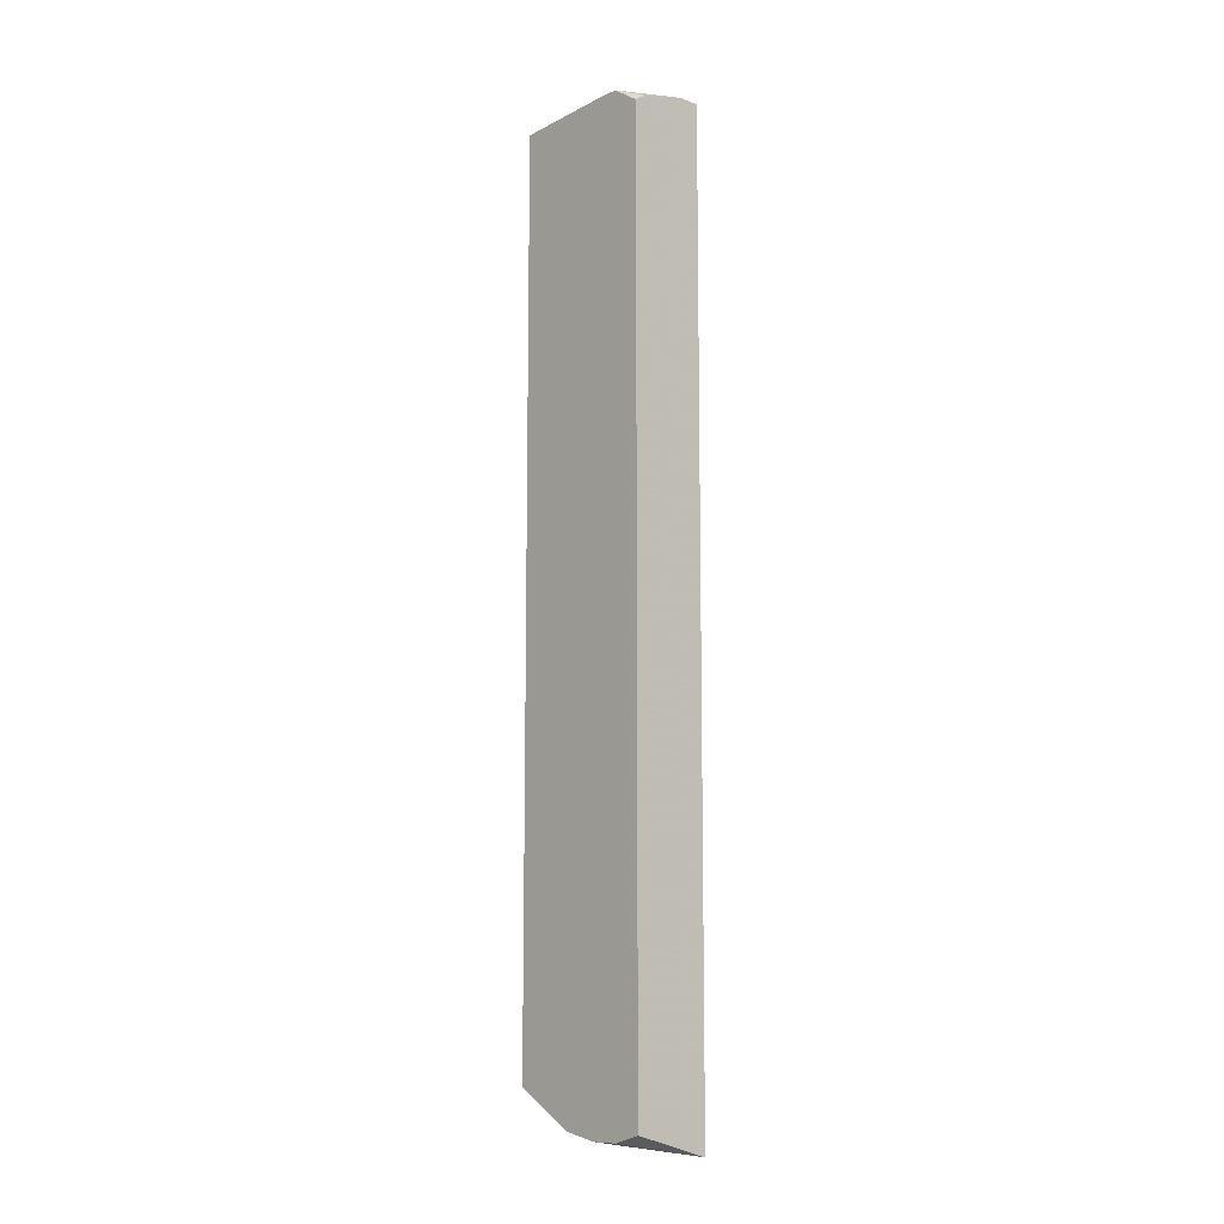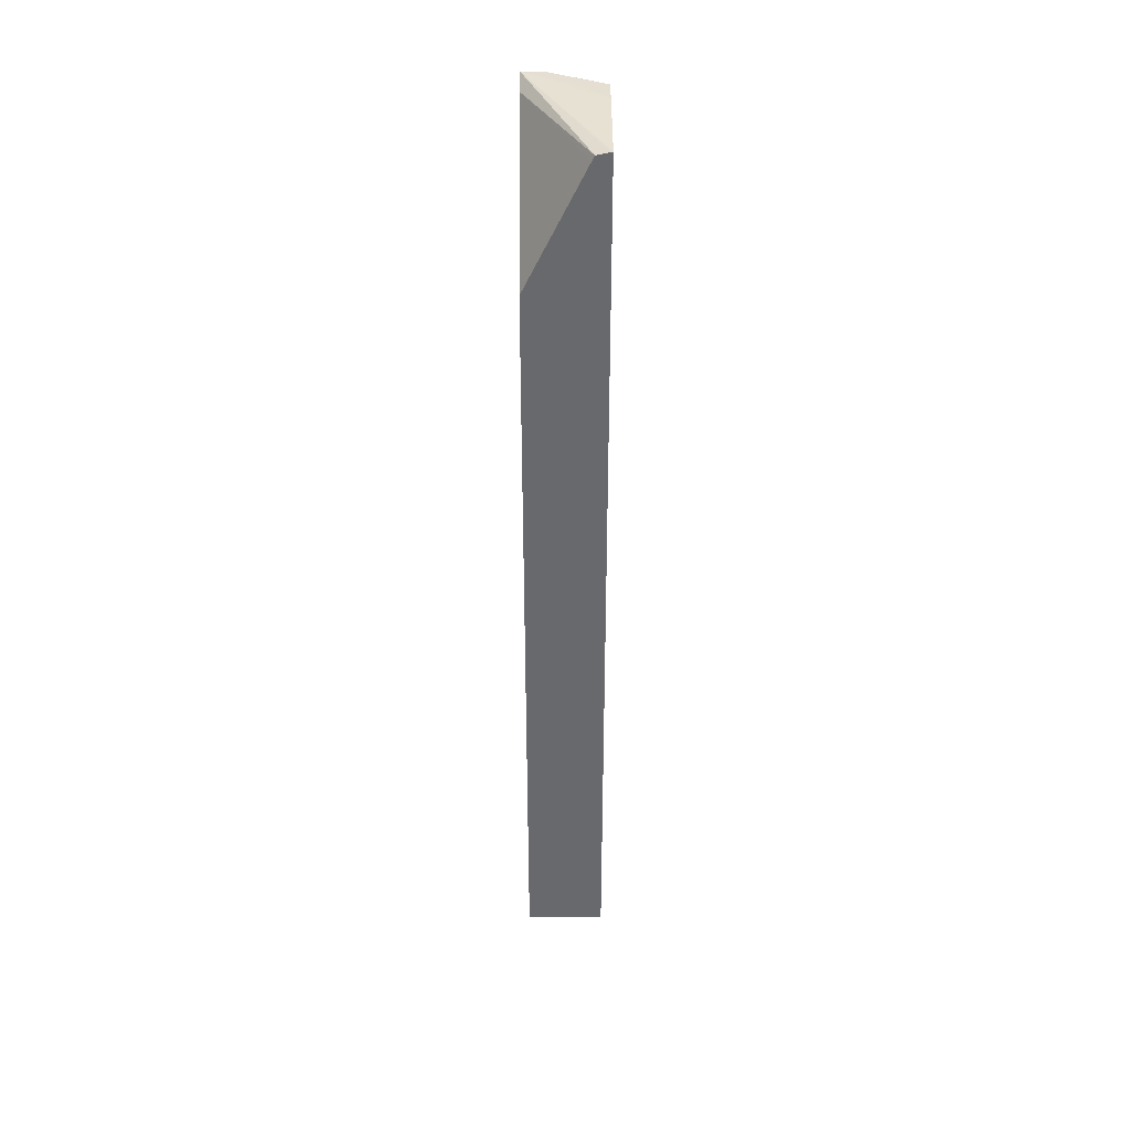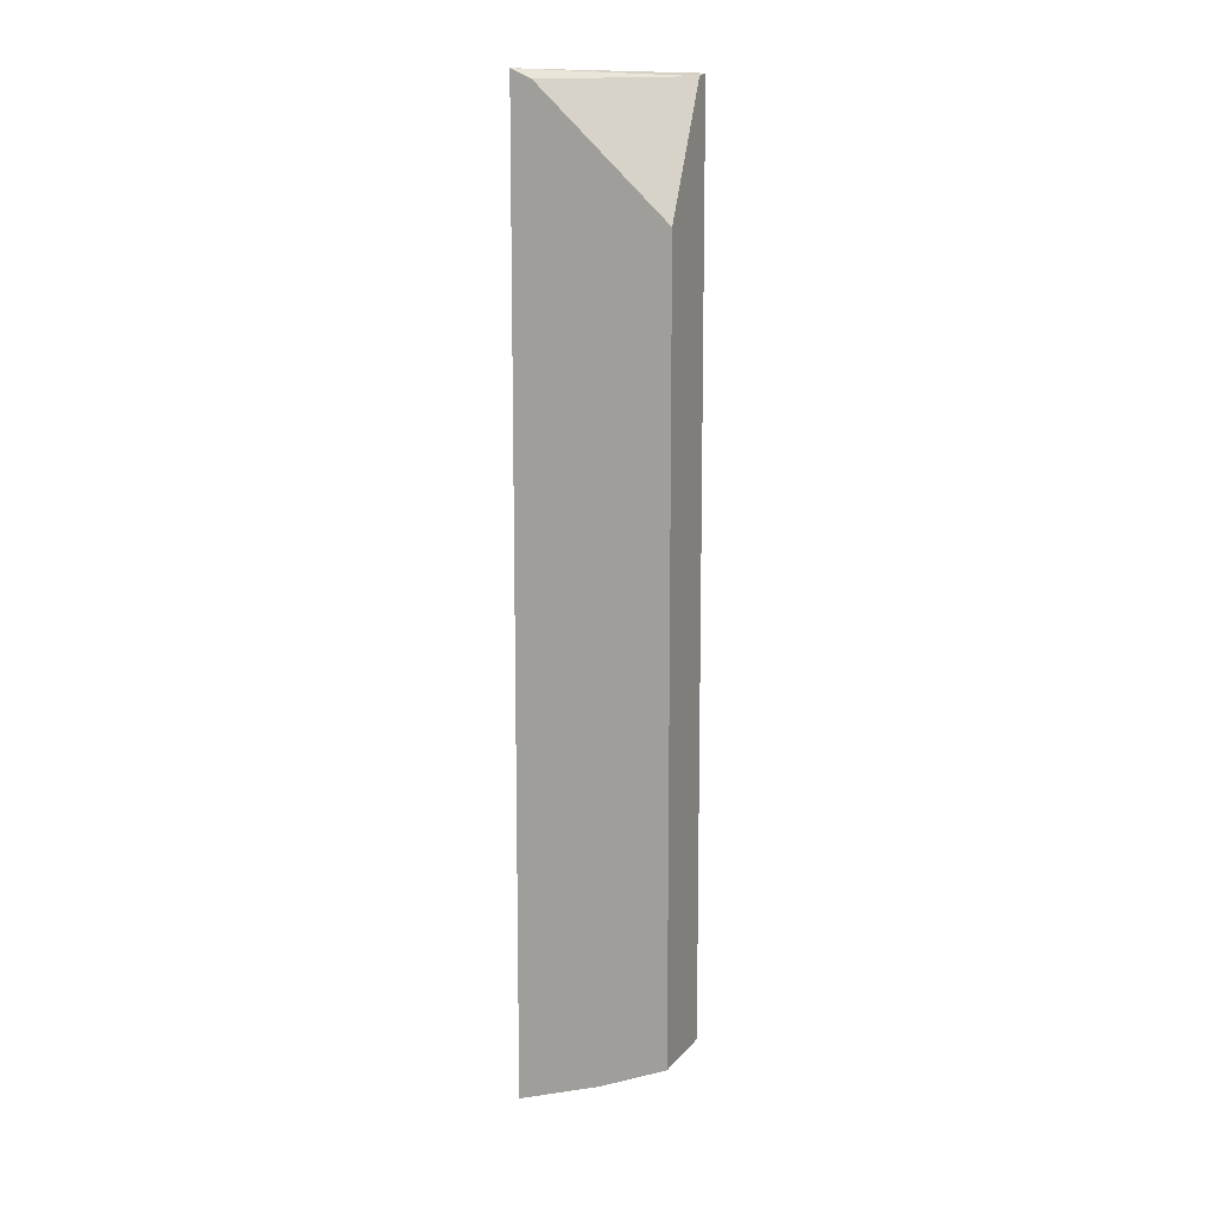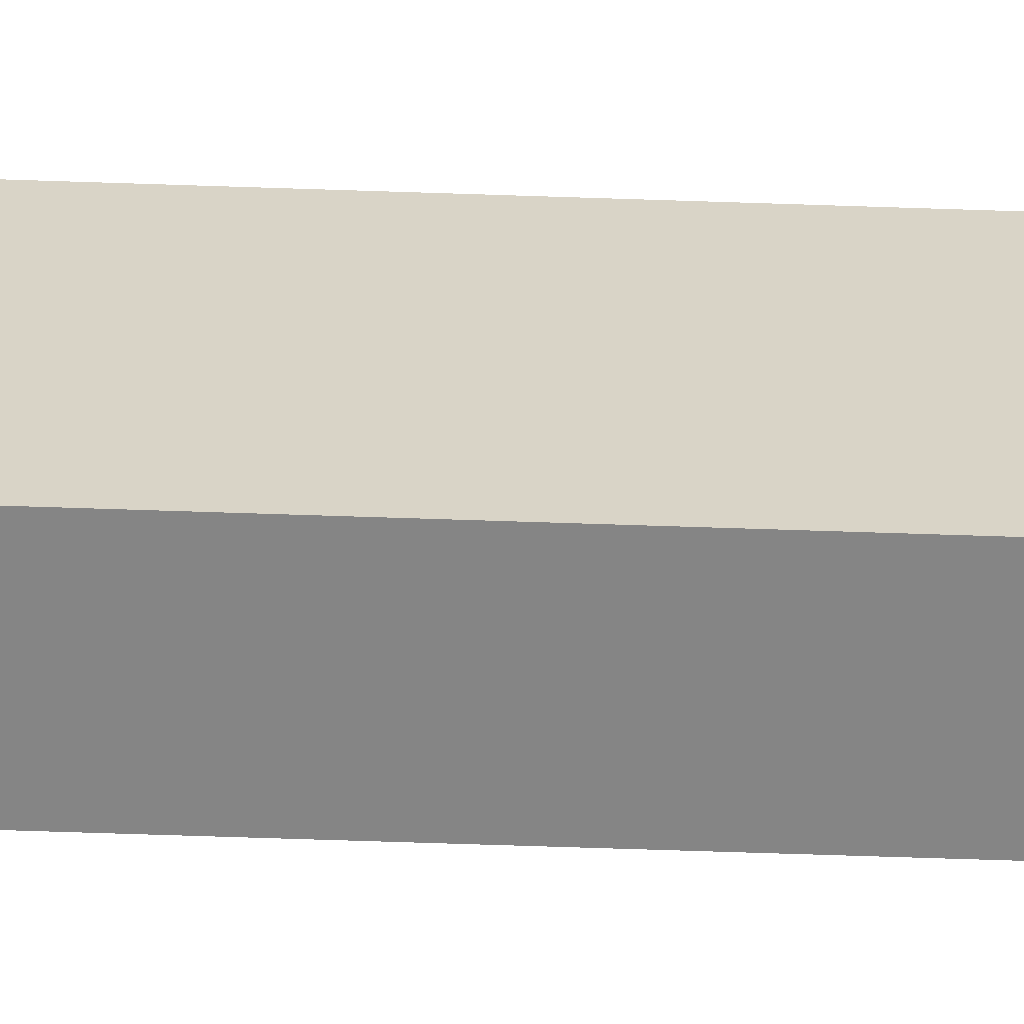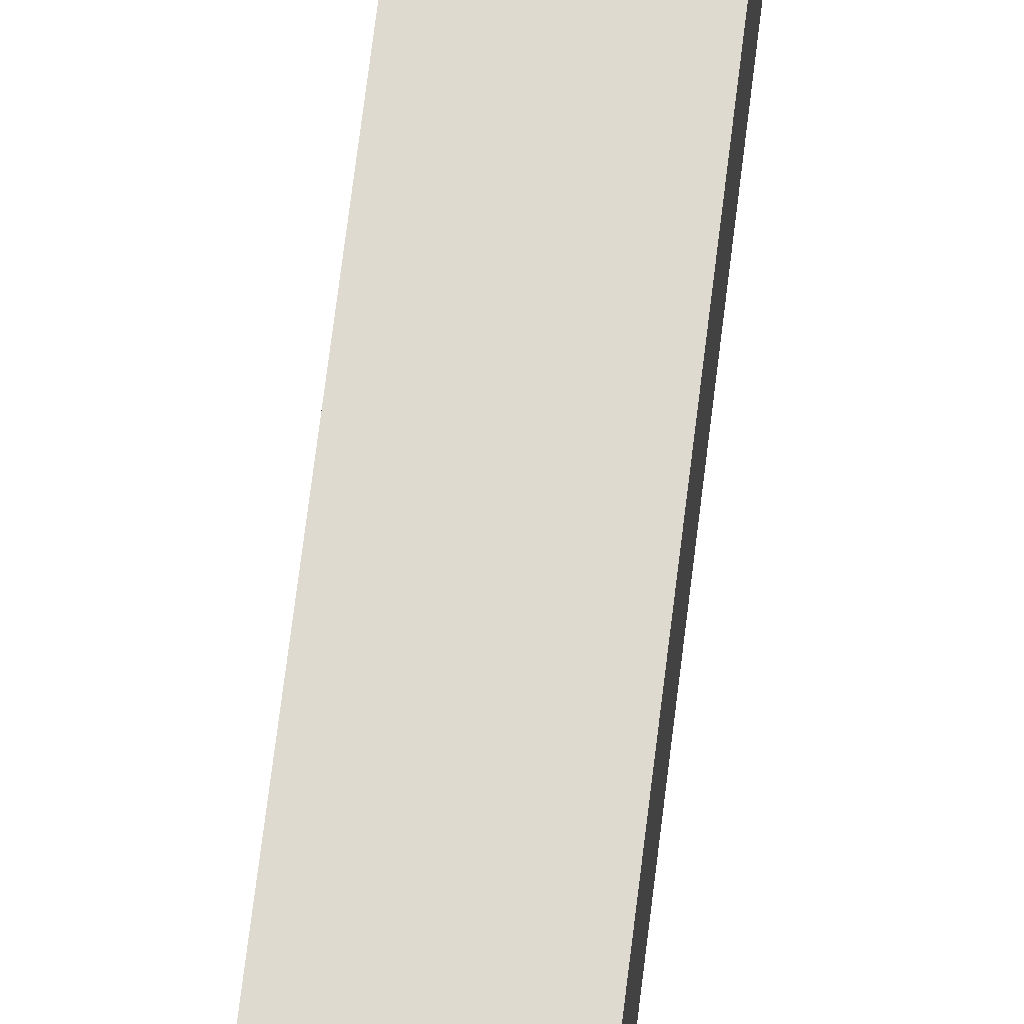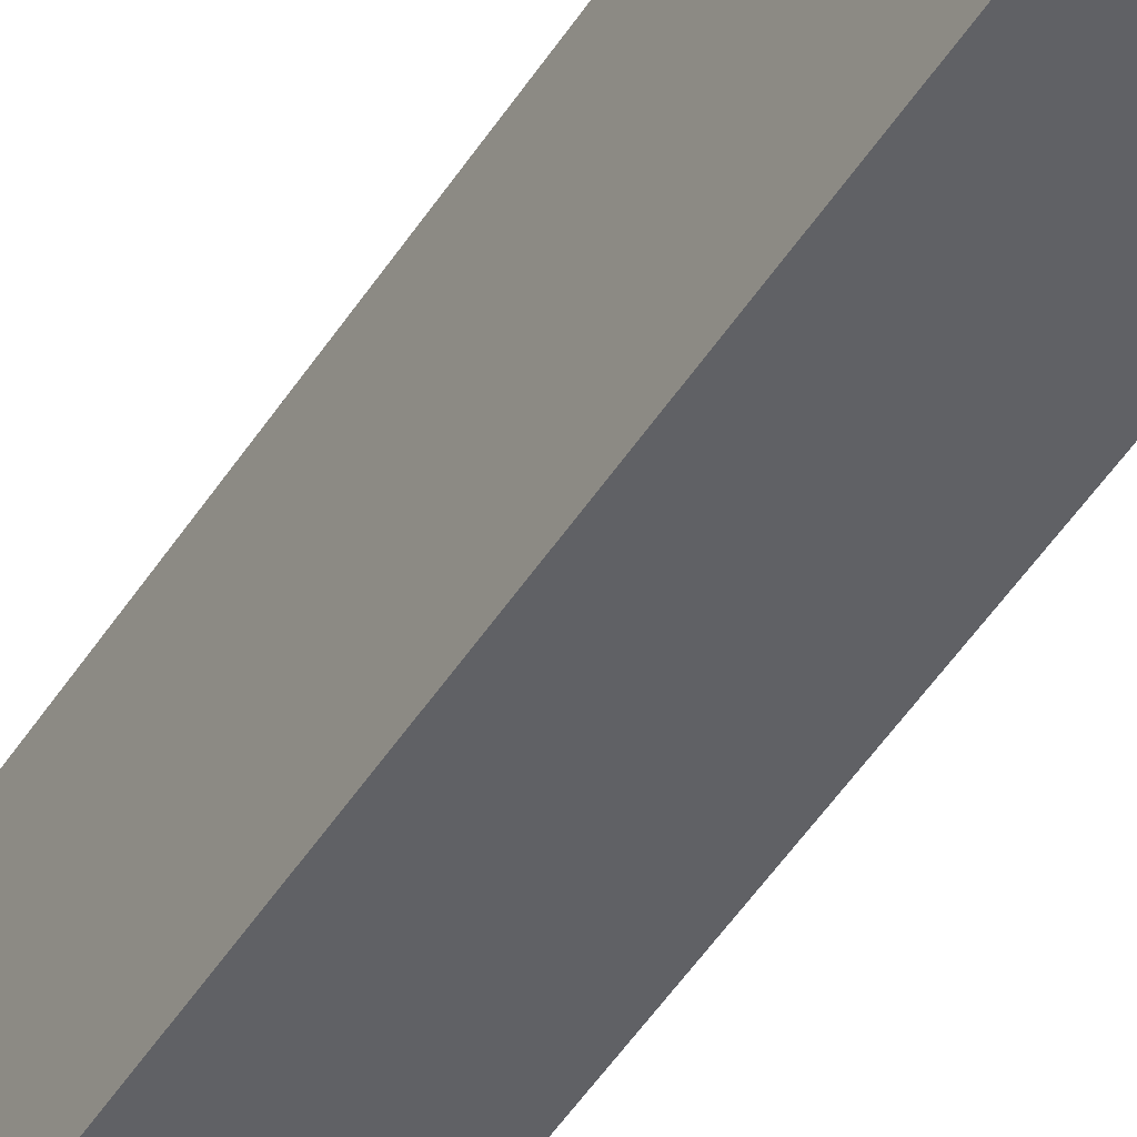
<metadata>
{"format":"obj","ext":"obj","renderer":"f3d","projection":"perspective","resolution":1024,"background":"white","views":[{"elev":-10.7,"azim":138.3,"up":"+Y"},{"elev":37.3,"azim":-0.1,"up":"+Y"},{"elev":11.4,"azim":-66.8,"up":"+Y"},{"elev":-61.7,"azim":88.0,"up":"+Z"},{"elev":70.7,"azim":-173.0,"up":"+Z"},{"elev":-49.9,"azim":-31.6,"up":"+Z"}]}
</metadata>
<code>
v 0.2193 -0.2723 -0.2602
v 0.2193 -0.3026 -0.3329
v 0.3025 -0.3101 -0.3254
v 0.3025 -0.2723 -0.2602
v 0.2193 0.5511 -0.2602
v 0.2193 -0.3321 -0.4235
v 0.3025 -0.3176 -0.363
v 0.3025 0.6919 -0.2602
v 0.2836 0.6824 -0.2602
v 0.2193 0.6676 -0.3821
v 0.3025 -0.3093 -0.4235
v 0.3025 -0.3176 -0.3933
v 0.2193 0.696 -0.4235
v 0.3025 0.696 -0.363
v 0.3004 0.6915 -0.2602
v 0.2867 0.6884 -0.2602
v 0.2193 0.6856 -0.401
v 0.3025 0.6661 -0.4235
v 0.2724 0.6961 -0.3934
v 0.2421 0.696 -0.4235
v 0.3025 0.6961 -0.3934
v 0.3025 0.676 -0.4235
v 0.3025 0.6839 -0.4116
v 0.243 0.6959 -0.4235
v 0.2906 0.684 -0.4235
f 9 16 17
f 6 20 24
f 6 24 25
f 6 25 22
f 6 22 18
f 6 18 11
f 8 14 13
f 6 13 20
f 8 13 15
f 9 17 10
f 13 21 20
f 13 16 15
f 13 14 19
f 13 19 21
f 14 21 19
f 18 22 23
f 20 21 24
f 21 23 22
f 21 22 25
f 21 25 24
f 6 12 7
f 13 17 16
f 6 11 12
f 3 6 7
f 3 8 4
f 5 9 10
f 1 2 3
f 1 3 4
f 1 8 15
f 1 15 16
f 1 16 9
f 1 9 5
f 1 5 10
f 1 10 17
f 1 17 13
f 1 4 8
f 1 6 2
f 1 13 6
f 3 14 8
f 3 23 21
f 3 18 23
f 3 21 14
f 3 12 11
f 3 7 12
f 2 6 3
f 3 11 18

</code>
